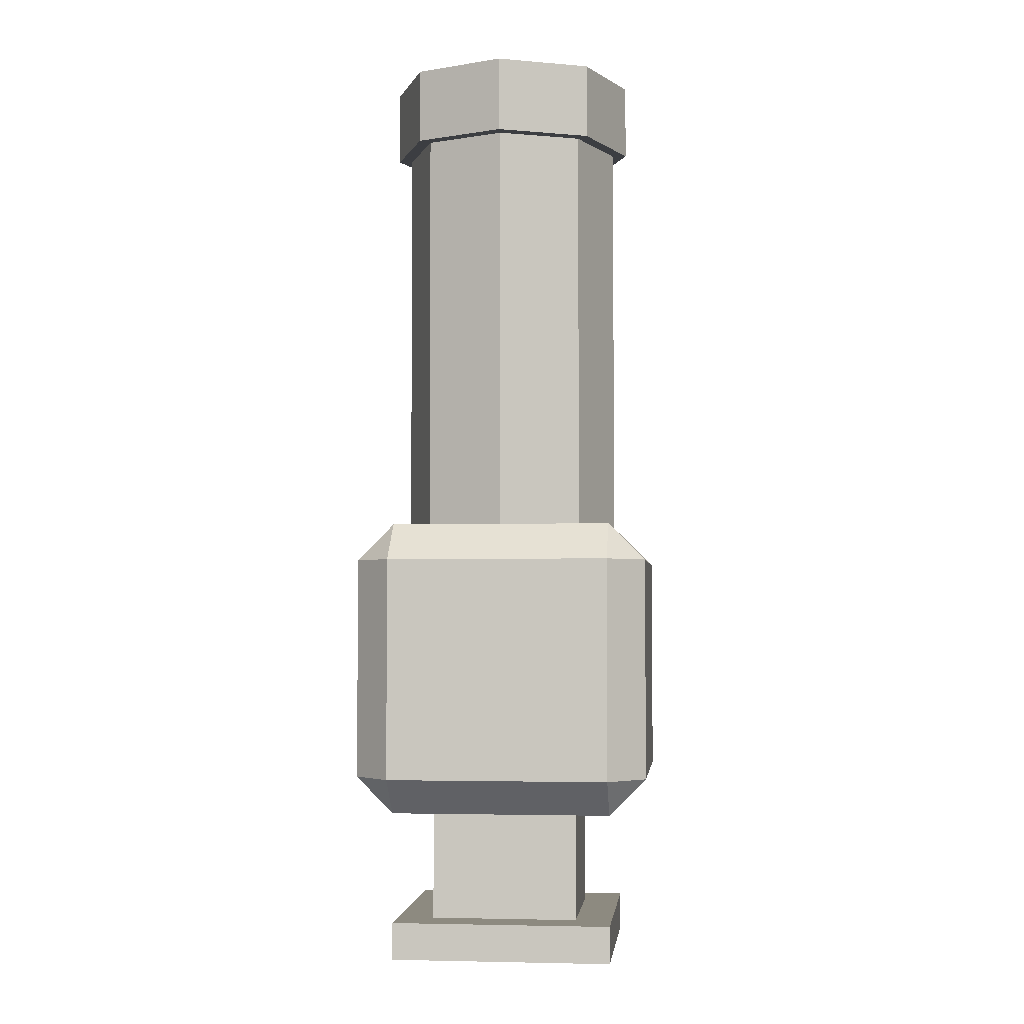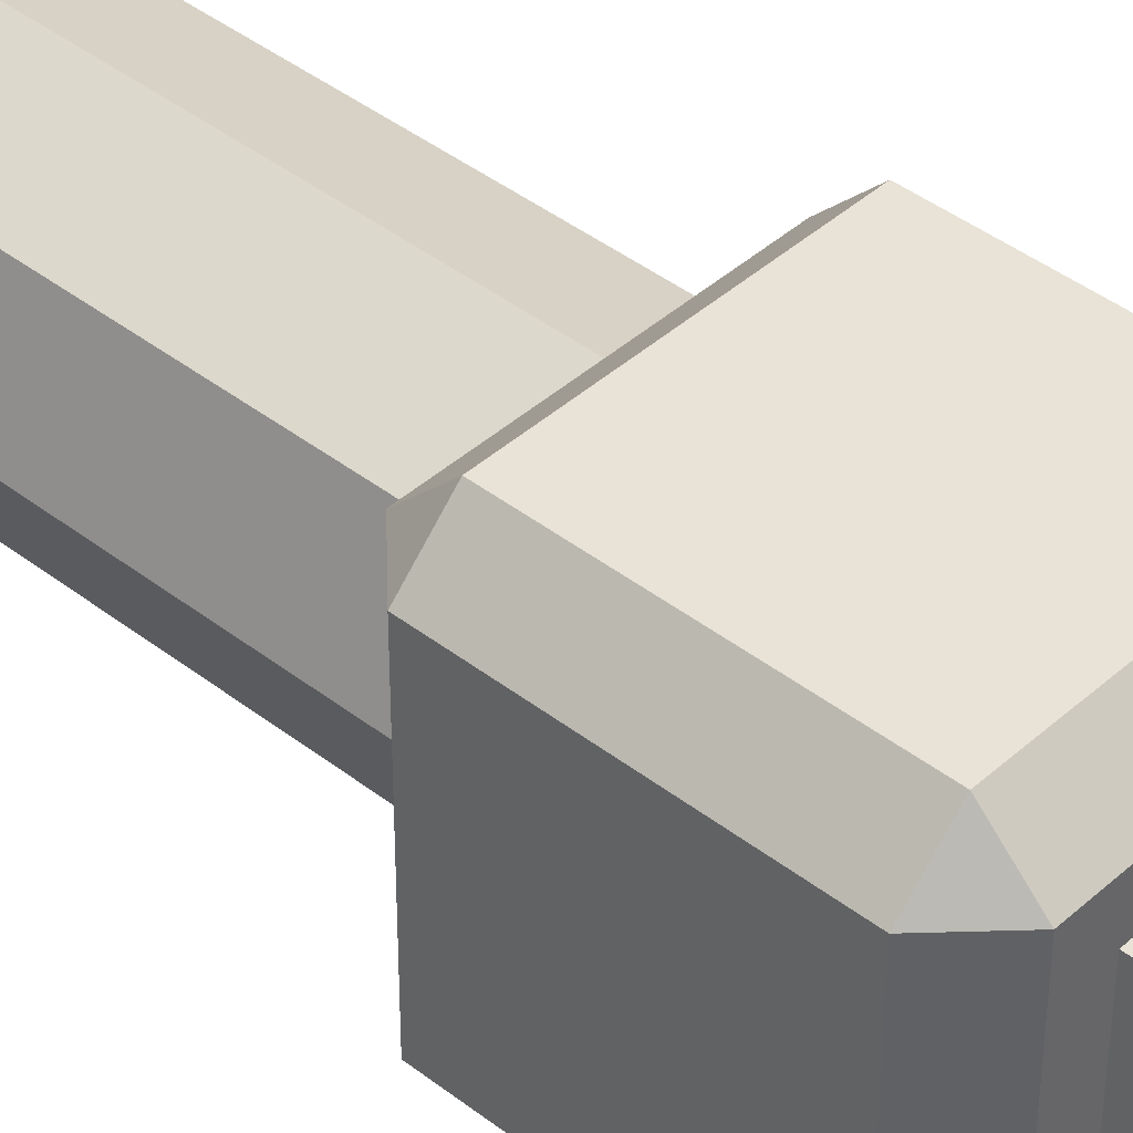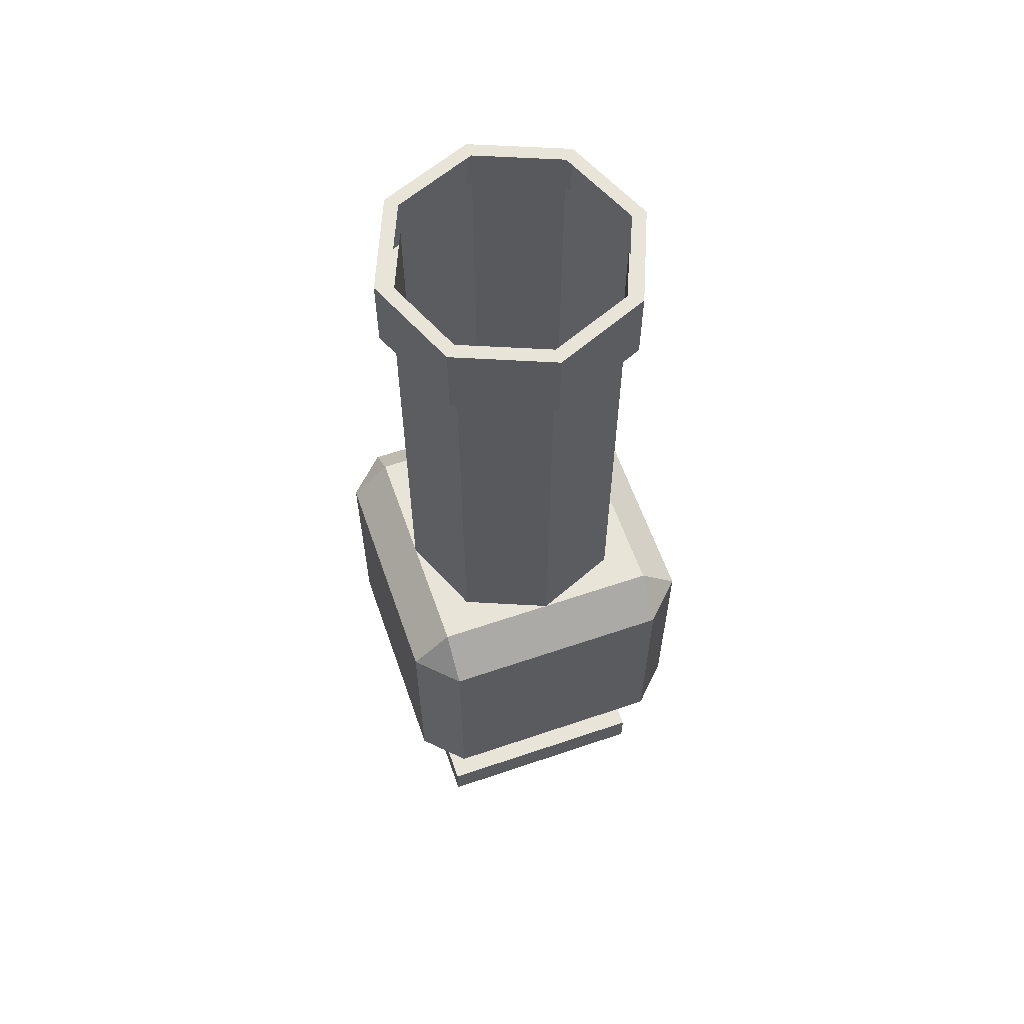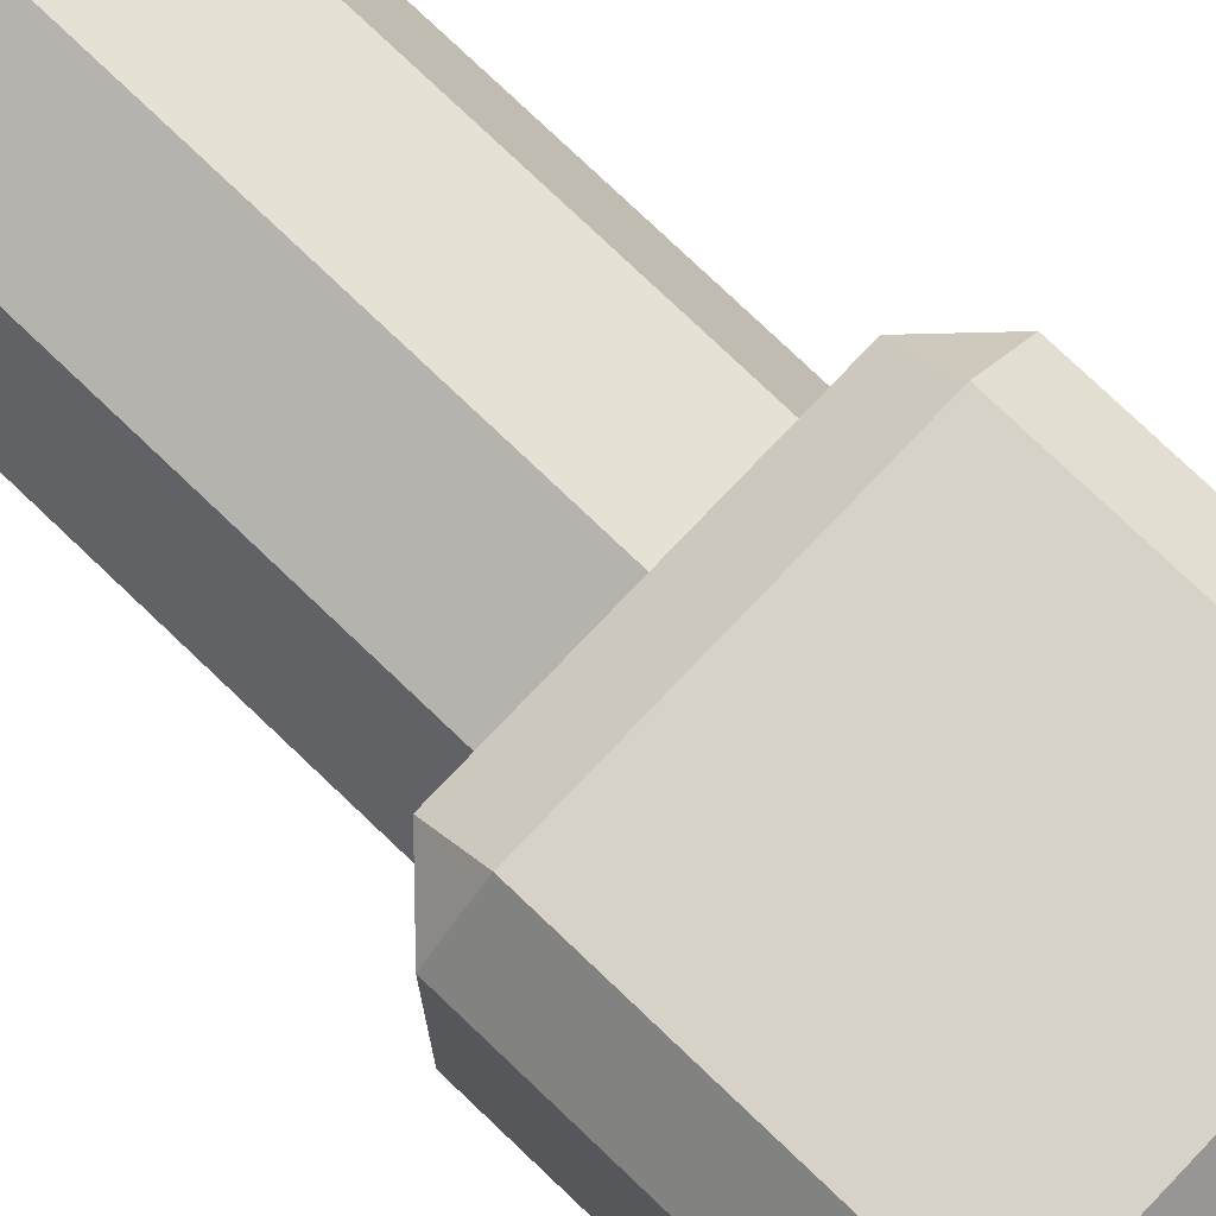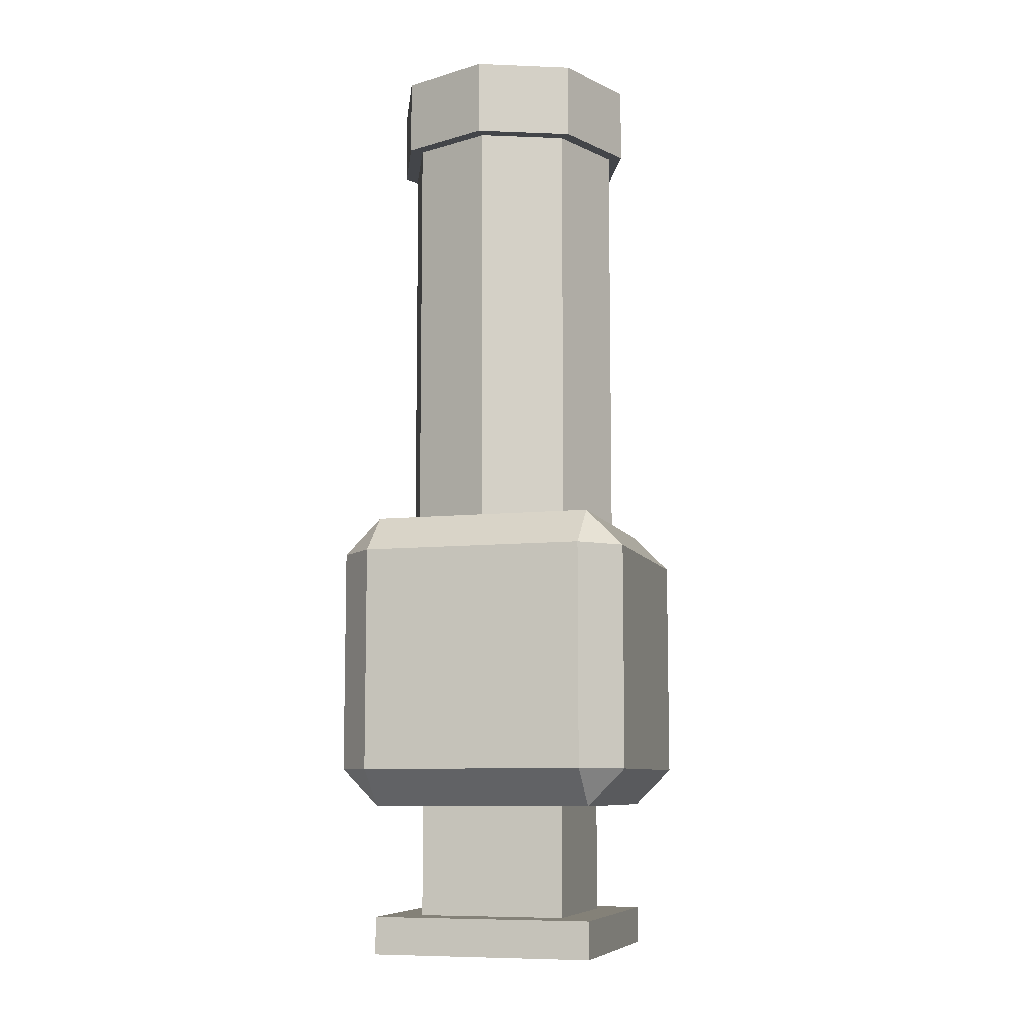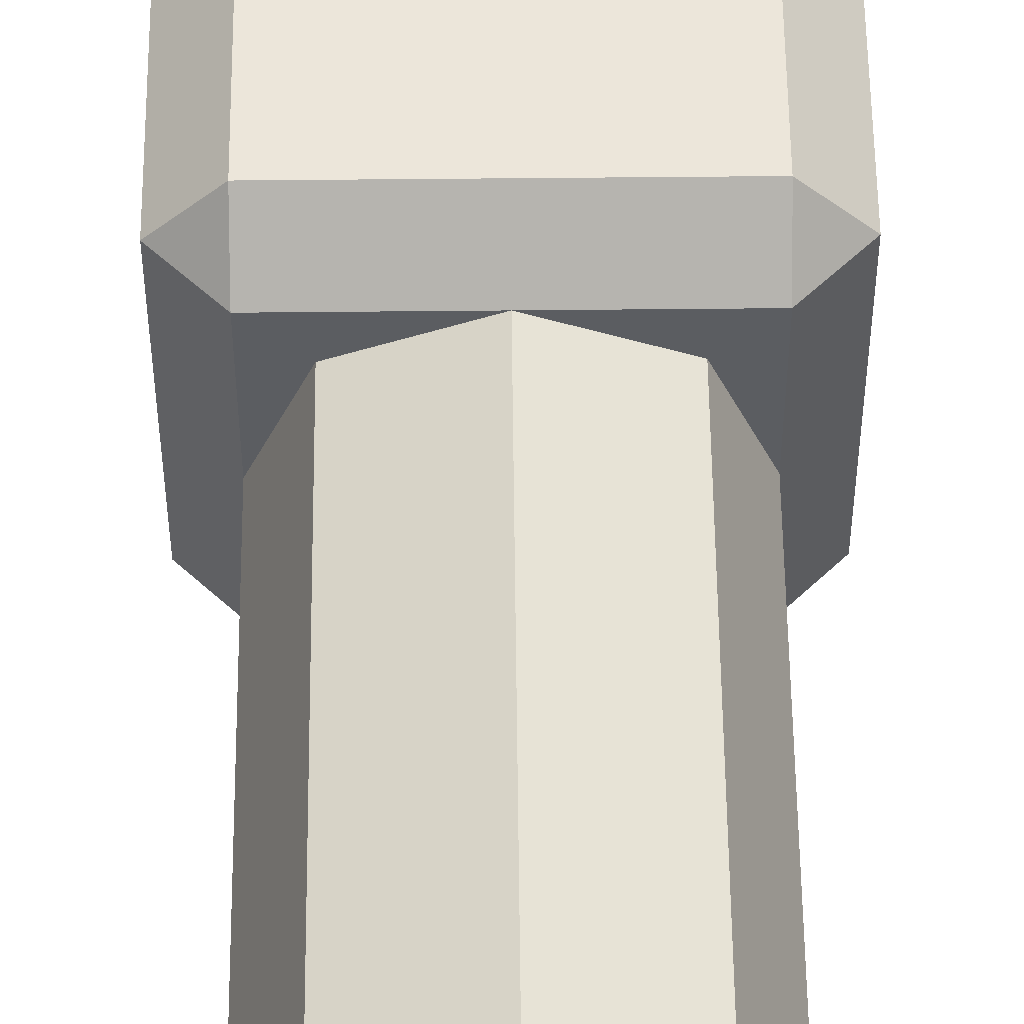
<metadata>
{"format":"obj","ext":"obj","renderer":"f3d","projection":"perspective","resolution":1024,"background":"white","views":[{"elev":-3.3,"azim":-173.8,"up":"+Y"},{"elev":41.9,"azim":-47.0,"up":"+Z"},{"elev":60.6,"azim":-19.2,"up":"+Y"},{"elev":77.4,"azim":-46.4,"up":"+Z"},{"elev":-8.6,"azim":-163.6,"up":"+Y"},{"elev":54.4,"azim":179.4,"up":"+Z"}]}
</metadata>
<code>
o Pipe
v -0 0.5 -0.1875
v -0 1.5 -0.1875
v 0.1326 0.5 -0.1326
v 0.1326 1.5 -0.1326
v 0.1875 0.5 0
v 0.1875 1.5 0
v 0.1326 0.5 0.1326
v 0.1326 1.5 0.1326
v -0 0.5 0.1875
v -0 1.5 0.1875
v -0.1326 0.5 0.1326
v -0.1326 1.5 0.1326
v -0.1875 0.5 -0
v -0.1875 1.5 -0
v -0.1326 0.5 -0.1326
v -0.1326 1.5 -0.1326
f 2 3 1
f 4 5 3
f 6 7 5
f 8 9 7
f 10 11 9
f 12 13 11
f 14 15 13
f 16 1 15
f 2 4 3
f 4 6 5
f 6 8 7
f 8 10 9
f 10 12 11
f 12 14 13
f 14 16 15
f 16 2 1
o Ring
v -0 1.562 -0.1875
v 0.1326 1.562 -0.1326
v 0.1875 1.562 0
v 0.1326 1.562 0.1326
v -0 1.562 0.1875
v -0.1326 1.562 0.1326
v -0.1875 1.562 -0
v -0.1326 1.562 -0.1326
v -0.1326 1.438 -0.1326
v -0.1875 1.438 -0
v -0.1326 1.438 0.1326
v -0 1.438 0.1875
v 0.1326 1.438 0.1326
v 0.1875 1.438 0
v 0.1326 1.438 -0.1326
v -0 1.438 -0.1875
v -0 1.562 -0.2109
v 0.1492 1.562 -0.1492
v 0.2109 1.562 0
v 0.1492 1.562 0.1492
v -0 1.562 0.2109
v -0.1492 1.562 0.1492
v -0.2109 1.562 -0
v -0.1492 1.562 -0.1492
v -0.1492 1.438 -0.1492
v -0.2109 1.438 -0
v -0.1492 1.438 0.1492
v -0 1.438 0.2109
v 0.1492 1.438 0.1492
v 0.2109 1.438 0
v 0.1492 1.438 -0.1492
v -0 1.438 -0.2109
f 45 28 44
f 28 43 44
f 27 42 43
f 26 41 42
f 41 32 48
f 32 47 48
f 47 30 46
f 30 45 46
f 36 19 35
f 19 34 35
f 18 33 34
f 17 40 33
f 24 39 40
f 23 38 39
f 22 37 38
f 37 20 36
f 42 38 43
f 44 36 45
f 46 34 47
f 41 39 42
f 43 37 44
f 45 35 46
f 47 33 48
f 48 40 41
f 45 29 28
f 28 27 43
f 27 26 42
f 26 25 41
f 41 25 32
f 32 31 47
f 47 31 30
f 30 29 45
f 36 20 19
f 19 18 34
f 18 17 33
f 17 24 40
f 24 23 39
f 23 22 38
f 22 21 37
f 37 21 20
f 42 39 38
f 44 37 36
f 46 35 34
f 41 40 39
f 43 38 37
f 45 36 35
f 47 34 33
f 48 33 40
o Anchor
v -0.1875 0.25 0.1875
v -0.1875 0.3125 0.25
v -0.25 0.3125 0.1875
v -0.1875 0.6875 0.25
v -0.1875 0.75 0.1875
v -0.25 0.6875 0.1875
v -0.1875 0.25 -0.1875
v -0.25 0.3125 -0.1875
v -0.1875 0.3125 -0.25
v -0.1875 0.75 -0.1875
v -0.1875 0.6875 -0.25
v -0.25 0.6875 -0.1875
v 0.1875 0.25 0.1875
v 0.25 0.3125 0.1875
v 0.1875 0.3125 0.25
v 0.1875 0.75 0.1875
v 0.1875 0.6875 0.25
v 0.25 0.6875 0.1875
v 0.1875 0.25 -0.1875
v 0.1875 0.3125 -0.25
v 0.25 0.3125 -0.1875
v 0.1875 0.75 -0.1875
v 0.25 0.6875 -0.1875
v 0.1875 0.6875 -0.25
v -0.1875 0.0625 -0.1875
v 0.1875 0.0625 -0.1875
v 0.1875 0.0625 0.1875
v -0.1875 0.0625 0.1875
v 0.1875 0 -0.1875
v 0.1875 0 0.1875
v -0.1875 0 -0.1875
v -0.1875 0 0.1875
v -0.125 0.0625 0.125
v 0.125 0.0625 0.125
v -0.125 0.0625 -0.125
v 0.125 0.0625 -0.125
v -0.125 0.25 -0.125
v -0.125 0.25 0.125
v 0.125 0.25 0.125
v 0.125 0.25 -0.125
f 65 50 63
f 71 62 69
f 58 64 70
f 54 56 51
f 59 68 57
f 49 50 51
f 52 53 54
f 55 56 57
f 58 59 60
f 61 62 63
f 64 65 66
f 67 68 69
f 70 71 72
f 49 56 55
f 52 51 50
f 58 54 53
f 57 60 59
f 55 68 67
f 70 59 58
f 69 72 71
f 67 62 61
f 64 71 70
f 63 66 65
f 61 50 49
f 53 65 64
f 67 49 55
f 77 75 78
f 80 73 79
f 78 76 80
f 79 74 77
f 84 75 74
f 77 80 79
f 84 87 82
f 83 74 73
f 81 73 76
f 82 76 75
f 81 85 83
f 83 88 84
f 82 86 81
f 65 52 50
f 71 66 62
f 58 53 64
f 54 60 56
f 59 72 68
f 49 51 56
f 52 54 51
f 58 60 54
f 57 56 60
f 55 57 68
f 70 72 59
f 69 68 72
f 67 69 62
f 64 66 71
f 63 62 66
f 61 63 50
f 53 52 65
f 67 61 49
f 77 74 75
f 80 76 73
f 78 75 76
f 79 73 74
f 84 82 75
f 77 78 80
f 84 88 87
f 83 84 74
f 81 83 73
f 82 81 76
f 81 86 85
f 83 85 88
f 82 87 86

</code>
